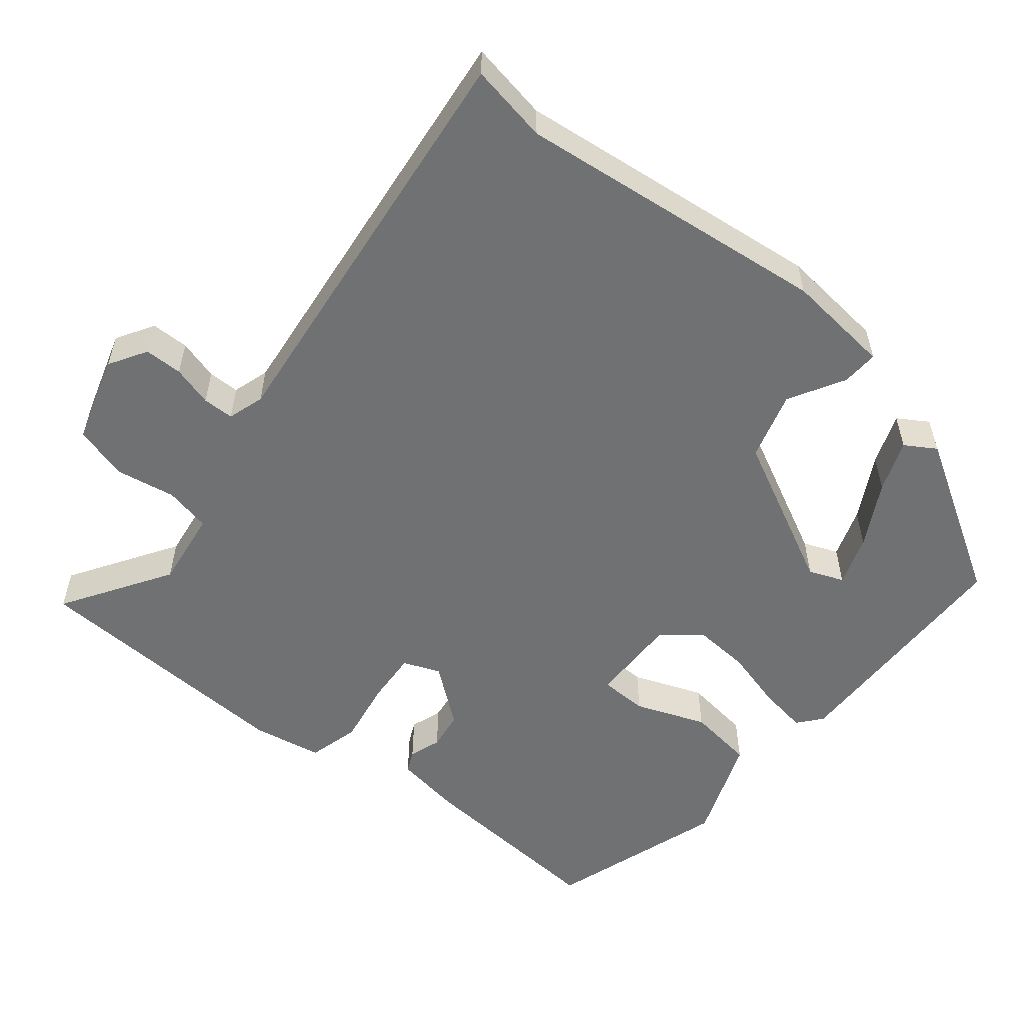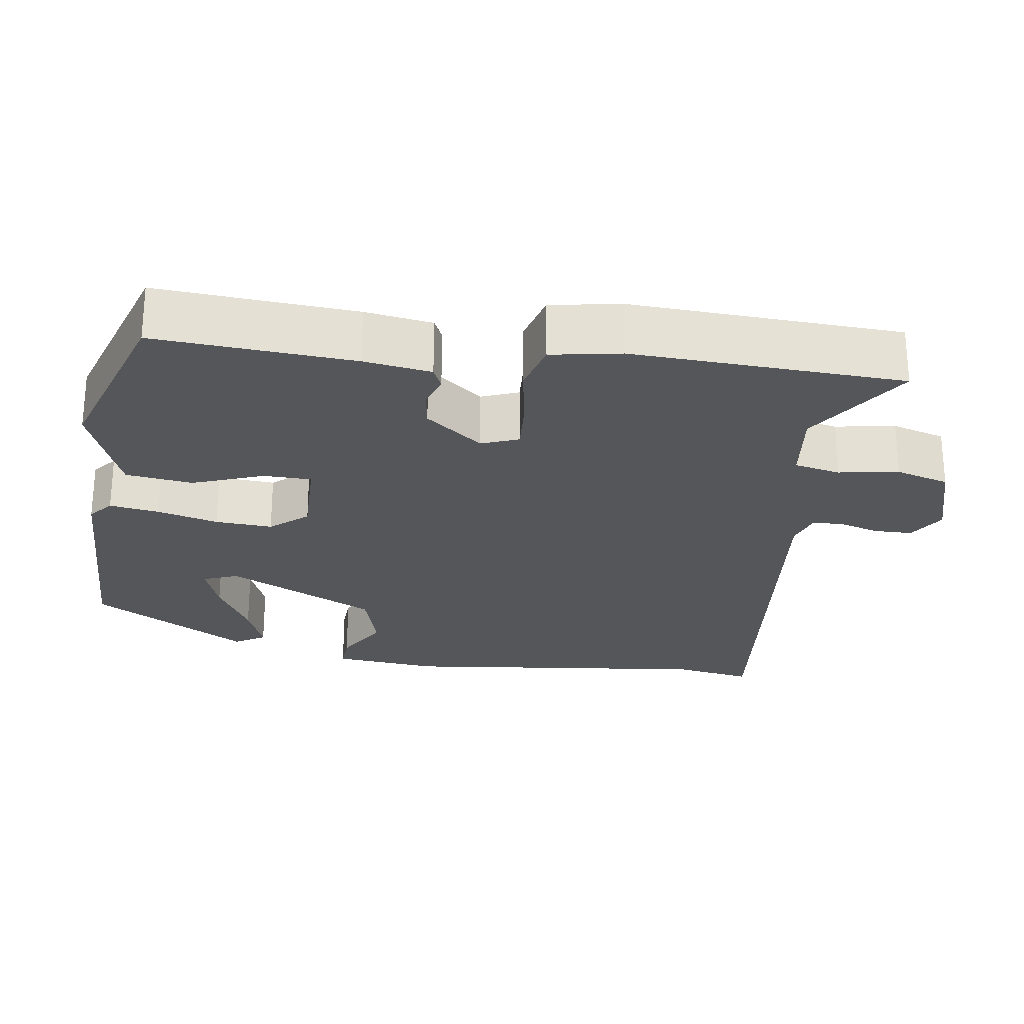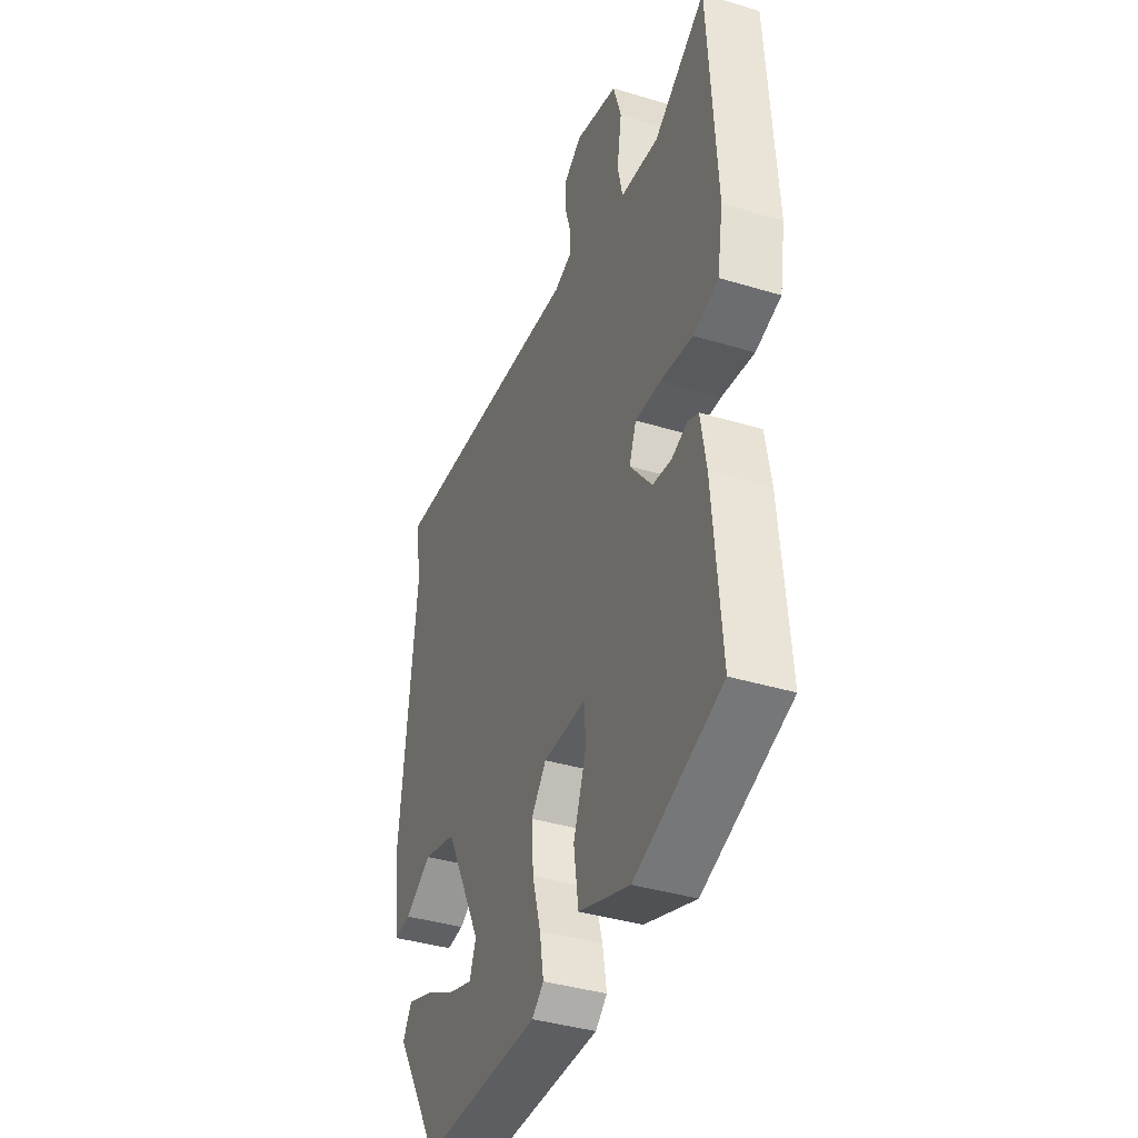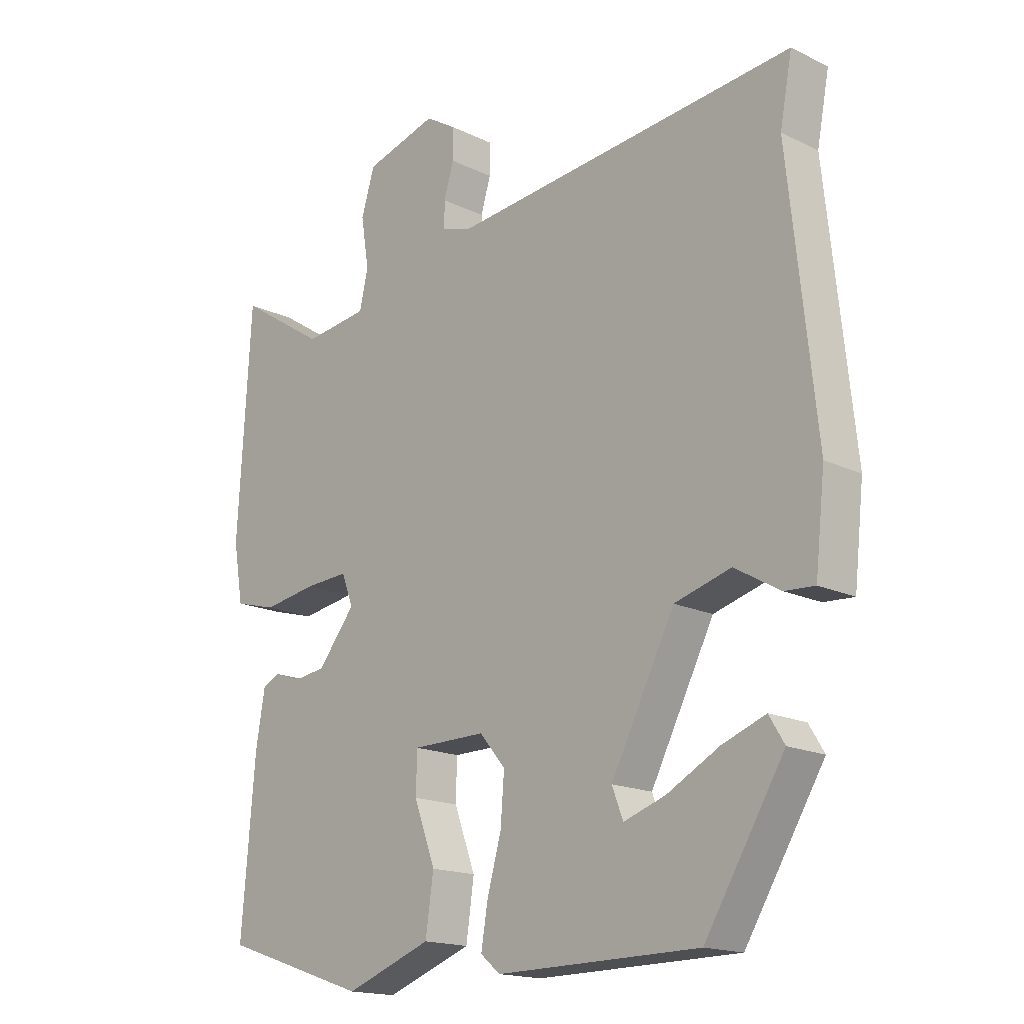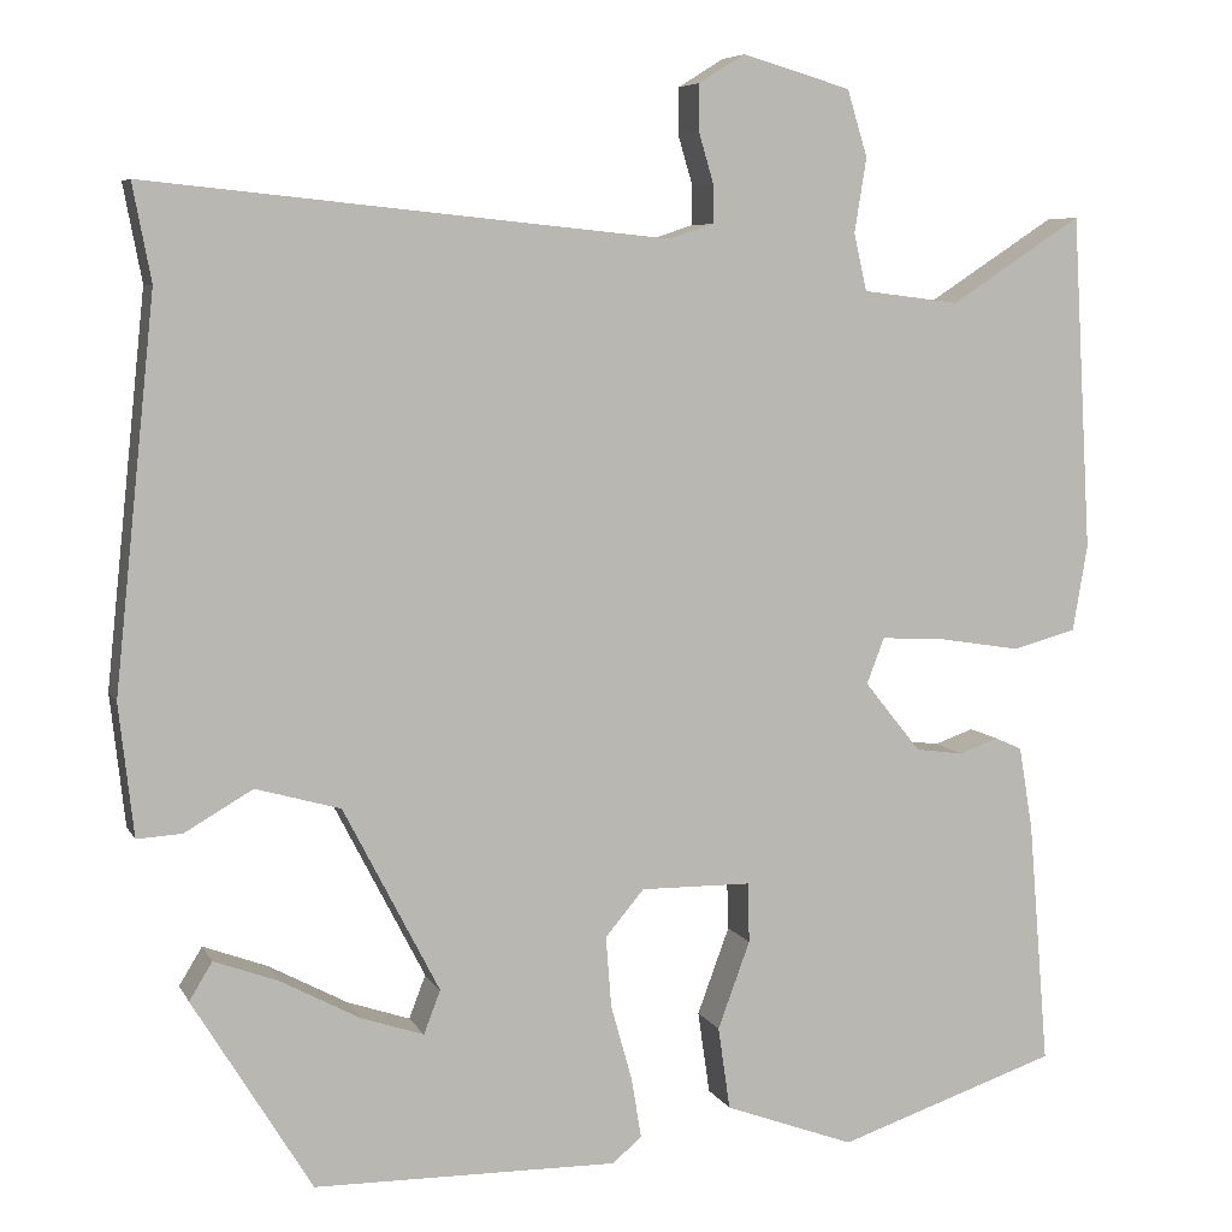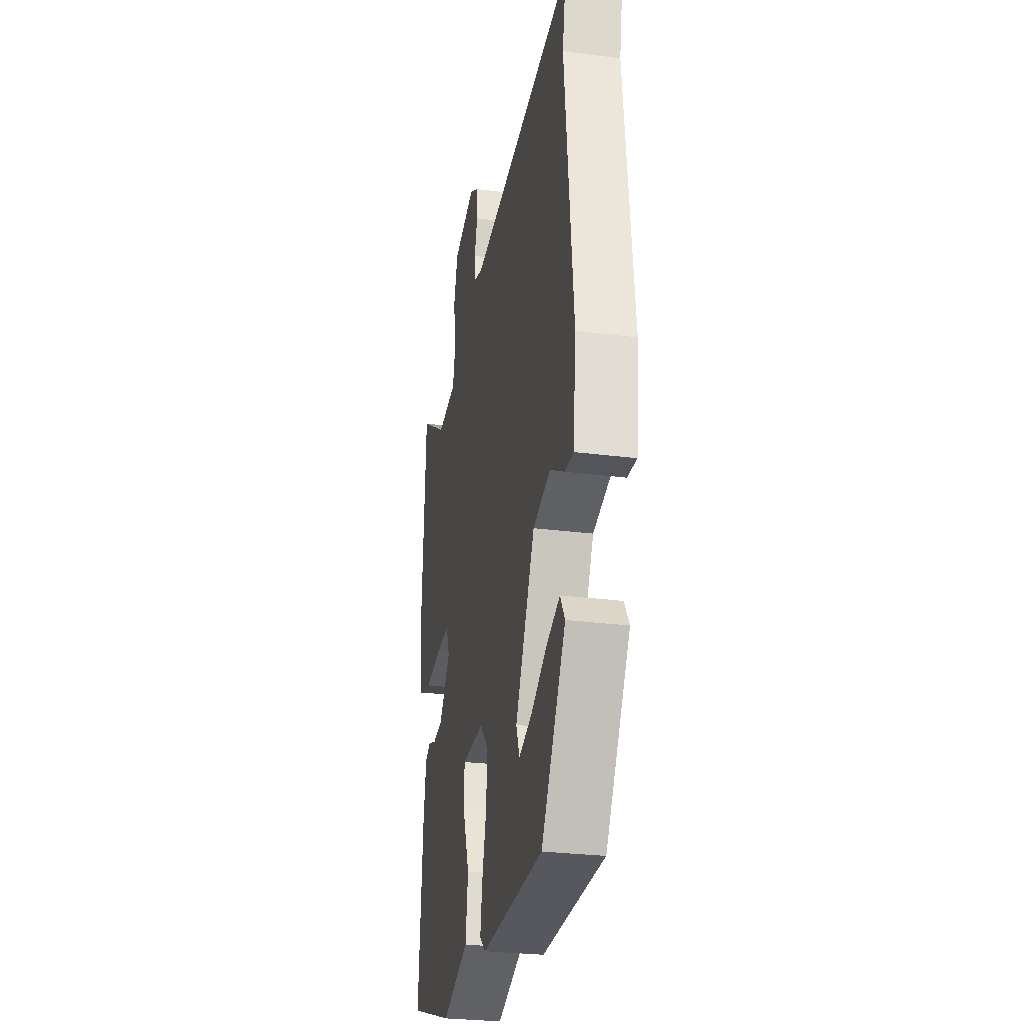
<metadata>
{"format":"obj","ext":"obj","renderer":"f3d","projection":"perspective","resolution":1024,"background":"white","views":[{"elev":-55.1,"azim":51.5,"up":"+Y"},{"elev":-25.2,"azim":-97.8,"up":"+Y"},{"elev":-39.2,"azim":-110.6,"up":"+Z"},{"elev":-17.0,"azim":46.0,"up":"+Z"},{"elev":6.6,"azim":163.1,"up":"+Z"},{"elev":-28.3,"azim":79.0,"up":"+Z"}]}
</metadata>
<code>
v -0.503 0.07 -0.402
v -0.481 0.07 -0.136
v -0.466 0.07 -0.046
v -0.437 0.07 -0.033
v -0.394 0.07 -0.048
v -0.342 0.07 -0.041
v -0.281 0.07 0.035
v -0.3 0.07 0.085
v -0.371 0.07 0.081
v -0.459 0.07 0.067
v -0.528 0.07 0.086
v -0.544 0.07 0.18
v -0.523 0.07 0.544
v -0.38 0.07 0.451
v -0.275 0.07 0.464
v -0.261 0.07 0.526
v -0.274 0.07 0.607
v -0.252 0.07 0.679
v -0.134 0.07 0.713
v -0.084 0.07 0.682
v -0.084 0.07 0.631
v -0.1 0.07 0.577
v -0.1 0.07 0.535
v -0.051 0.07 0.519
v 0.514 0.07 0.576
v 0.494 0.07 0.471
v 0.538 0.07 0.05
v 0.522 0.07 -0.093
v 0.473 0.07 -0.09
v 0.399 0.07 -0.047
v 0.307 0.07 -0.073
v 0.203 0.07 -0.274
v 0.221 0.07 -0.321
v 0.289 0.07 -0.298
v 0.375 0.07 -0.252
v 0.445 0.07 -0.226
v 0.47 0.07 -0.267
v 0.341 0.07 -0.477
v 0.011 0.07 -0.481
v -0.021 0.07 -0.454
v -0.01 0.07 -0.388
v 0.013 0.07 -0.306
v 0.019 0.07 -0.229
v -0.023 0.07 -0.179
v -0.143 0.07 -0.18
v -0.145 0.07 -0.245
v -0.11 0.07 -0.34
v -0.123 0.07 -0.43
v -0.264 0.07 -0.482
v -0.503 0 -0.402
v -0.481 0 -0.136
v -0.466 0 -0.046
v -0.437 0 -0.033
v -0.394 0 -0.048
v -0.342 0 -0.041
v -0.281 0 0.035
v -0.3 0 0.085
v -0.371 0 0.081
v -0.459 0 0.067
v -0.528 0 0.086
v -0.544 0 0.18
v -0.523 0 0.544
v -0.38 0 0.451
v -0.275 0 0.464
v -0.261 0 0.526
v -0.274 0 0.607
v -0.252 0 0.679
v -0.134 0 0.713
v -0.084 0 0.682
v -0.084 0 0.631
v -0.1 0 0.577
v -0.1 0 0.535
v -0.051 0 0.519
v 0.514 0 0.576
v 0.494 0 0.471
v 0.538 0 0.05
v 0.522 0 -0.093
v 0.473 0 -0.09
v 0.399 0 -0.047
v 0.307 0 -0.073
v 0.203 0 -0.274
v 0.221 0 -0.321
v 0.289 0 -0.298
v 0.375 0 -0.252
v 0.445 0 -0.226
v 0.47 0 -0.267
v 0.341 0 -0.477
v 0.011 0 -0.481
v -0.021 0 -0.454
v -0.01 0 -0.388
v 0.013 0 -0.306
v 0.019 0 -0.229
v -0.023 0 -0.179
v -0.143 0 -0.18
v -0.145 0 -0.245
v -0.11 0 -0.34
v -0.123 0 -0.43
v -0.264 0 -0.482
f 3 4 5
f 2 3 5
f 1 2 5
f 49 1 5
f 48 49 5
f 47 48 5
f 46 47 5
f 45 46 5 6
f 44 45 6 7
f 40 41 42
f 39 40 42
f 38 39 42
f 38 42 43
f 36 37 38
f 35 36 38
f 34 35 38
f 33 34 38
f 33 38 43 44
f 28 29 30
f 27 28 30
f 26 27 30
f 26 30 31
f 26 31 32
f 25 26 32
f 24 25 32
f 20 21 22
f 19 20 22
f 18 19 22
f 17 18 22
f 16 17 22
f 15 16 22 23
f 12 13 14
f 11 12 14
f 10 11 14
f 9 10 14
f 8 9 14 15
f 7 8 15
f 44 7 15
f 33 44 15
f 32 33 15
f 15 23 24 32
f 54 53 52
f 54 52 51
f 54 51 50
f 54 50 98
f 54 98 97
f 54 97 96
f 54 96 95
f 55 54 95 94
f 56 55 94 93
f 91 90 89
f 91 89 88
f 91 88 87
f 92 91 87
f 87 86 85
f 87 85 84
f 87 84 83
f 87 83 82
f 93 92 87 82
f 79 78 77
f 79 77 76
f 79 76 75
f 80 79 75
f 81 80 75
f 81 75 74
f 81 74 73
f 71 70 69
f 71 69 68
f 71 68 67
f 71 67 66
f 71 66 65
f 72 71 65 64
f 63 62 61
f 63 61 60
f 63 60 59
f 63 59 58
f 64 63 58 57
f 64 57 56
f 64 56 93
f 64 93 82
f 64 82 81
f 81 73 72 64
f 1 50 51 2
f 2 51 52 3
f 3 52 53 4
f 4 53 54 5
f 5 54 55 6
f 6 55 56 7
f 7 56 57 8
f 8 57 58 9
f 9 58 59 10
f 10 59 60 11
f 11 60 61 12
f 12 61 62 13
f 13 62 63 14
f 14 63 64 15
f 15 64 65 16
f 16 65 66 17
f 17 66 67 18
f 18 67 68 19
f 19 68 69 20
f 20 69 70 21
f 21 70 71 22
f 22 71 72 23
f 23 72 73 24
f 24 73 74 25
f 25 74 75 26
f 26 75 76 27
f 27 76 77 28
f 28 77 78 29
f 29 78 79 30
f 30 79 80 31
f 31 80 81 32
f 32 81 82 33
f 33 82 83 34
f 34 83 84 35
f 35 84 85 36
f 36 85 86 37
f 37 86 87 38
f 38 87 88 39
f 39 88 89 40
f 40 89 90 41
f 41 90 91 42
f 42 91 92 43
f 43 92 93 44
f 44 93 94 45
f 45 94 95 46
f 46 95 96 47
f 47 96 97 48
f 48 97 98 49
f 49 98 50 1

</code>
